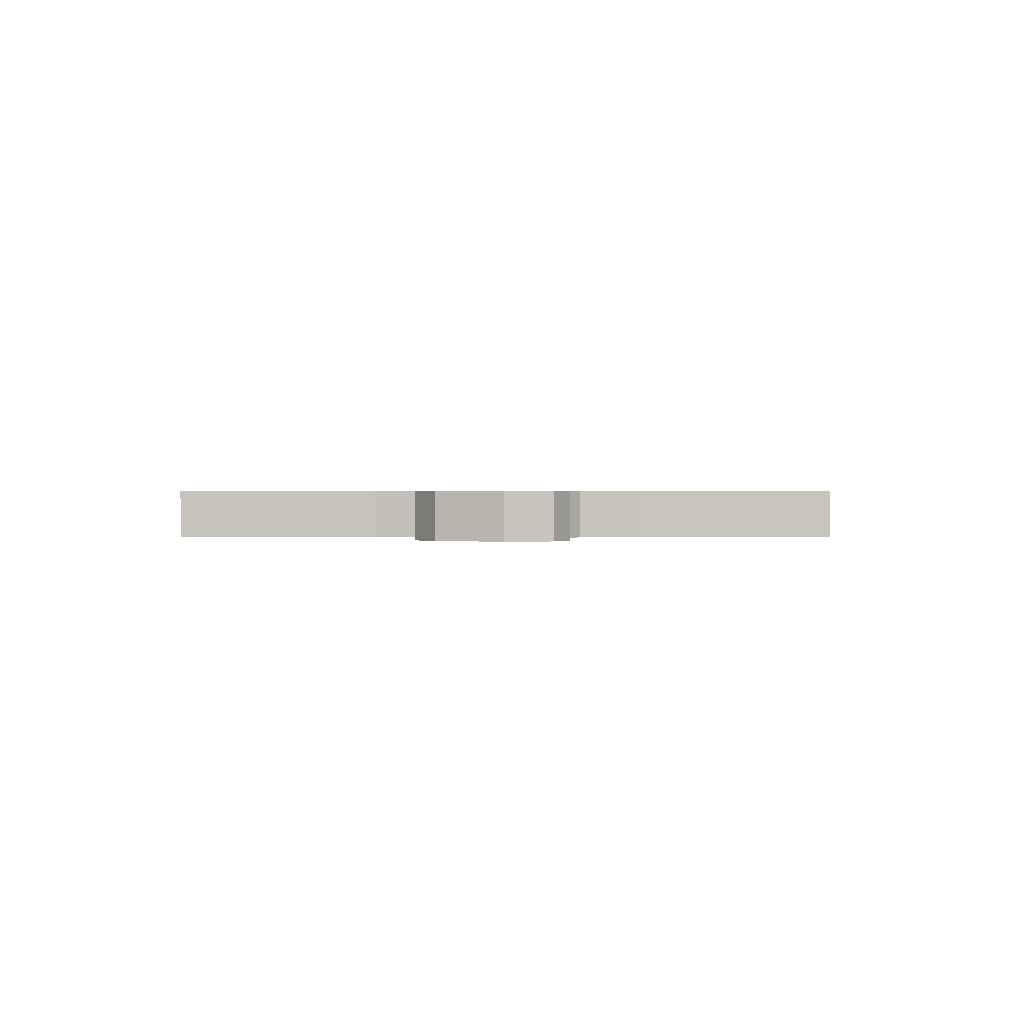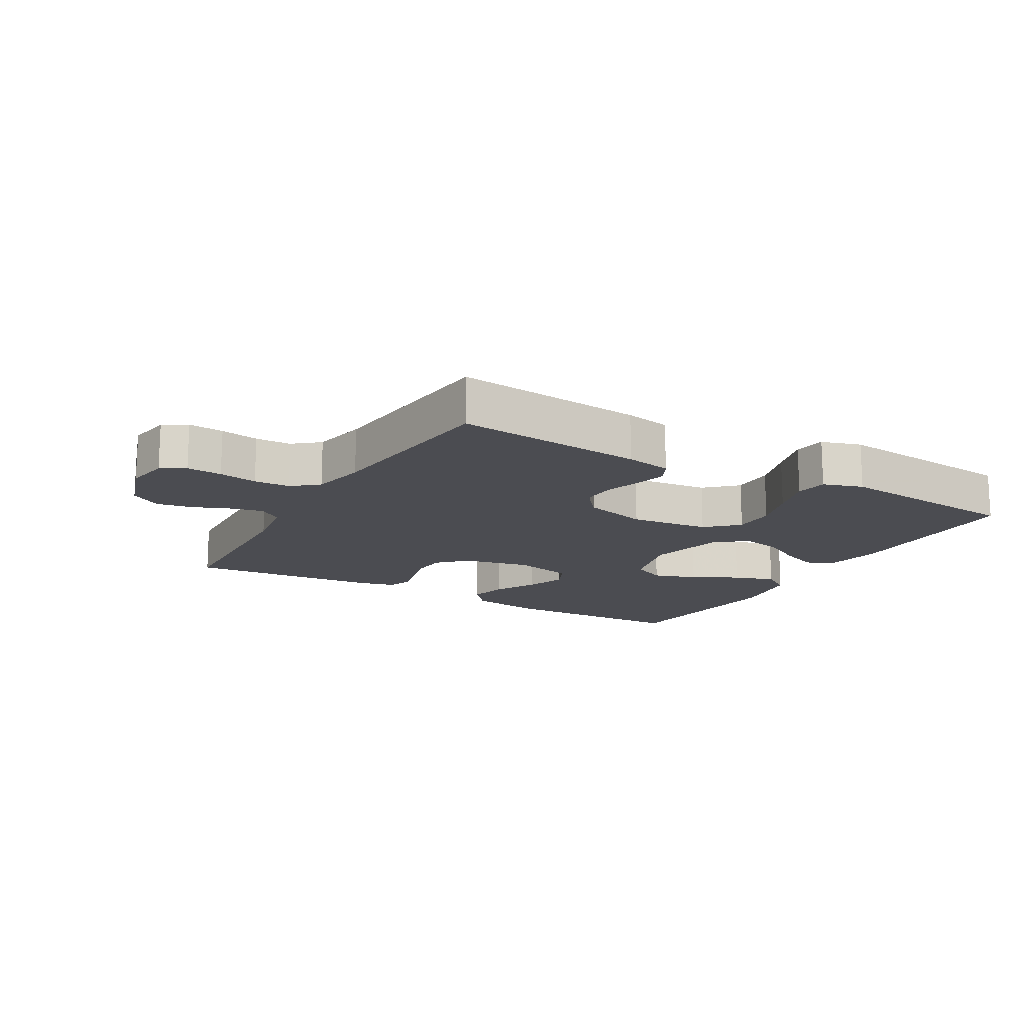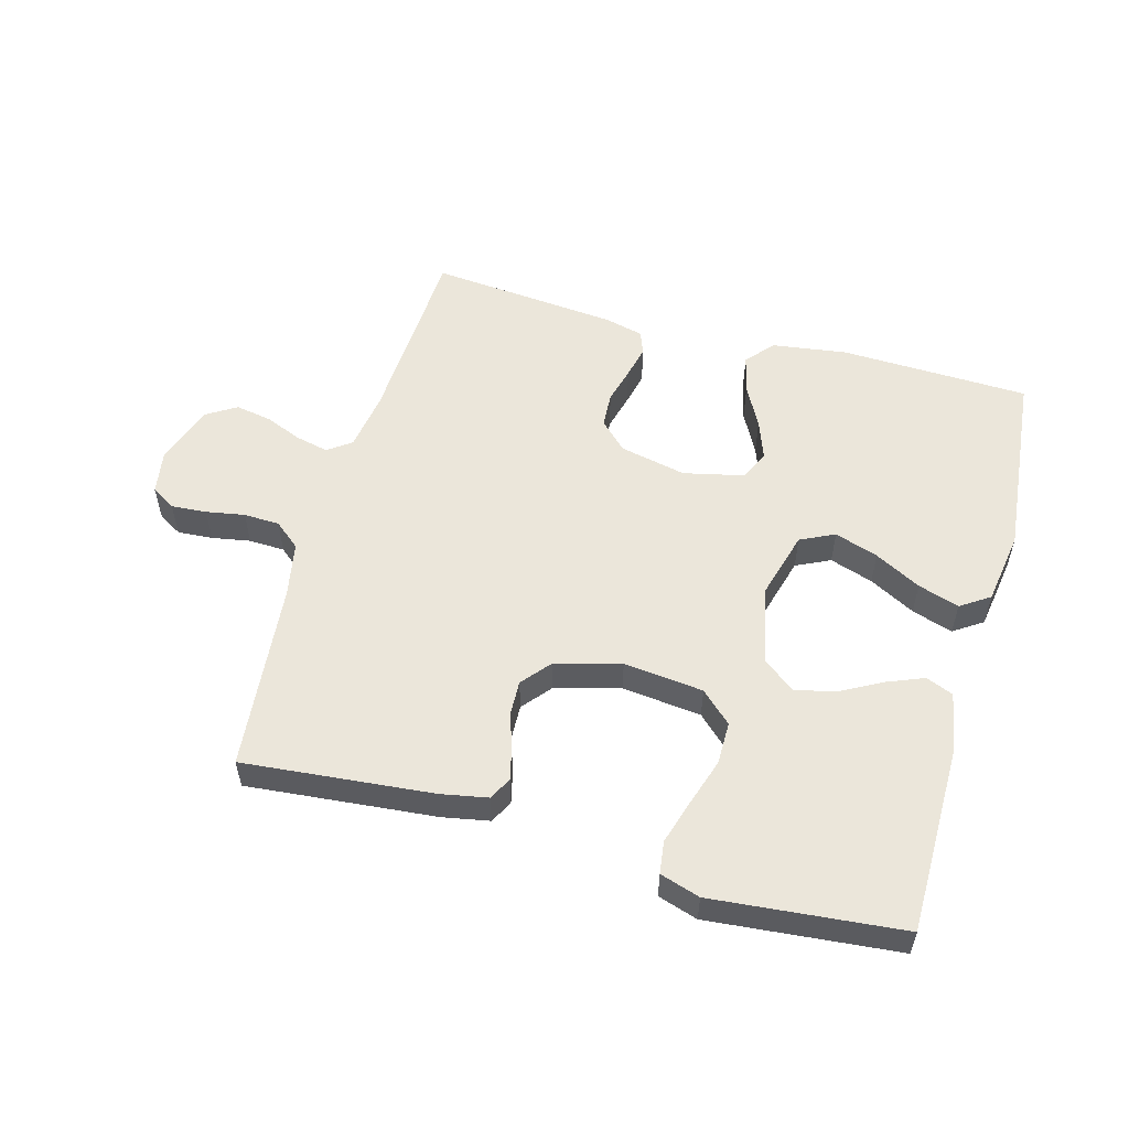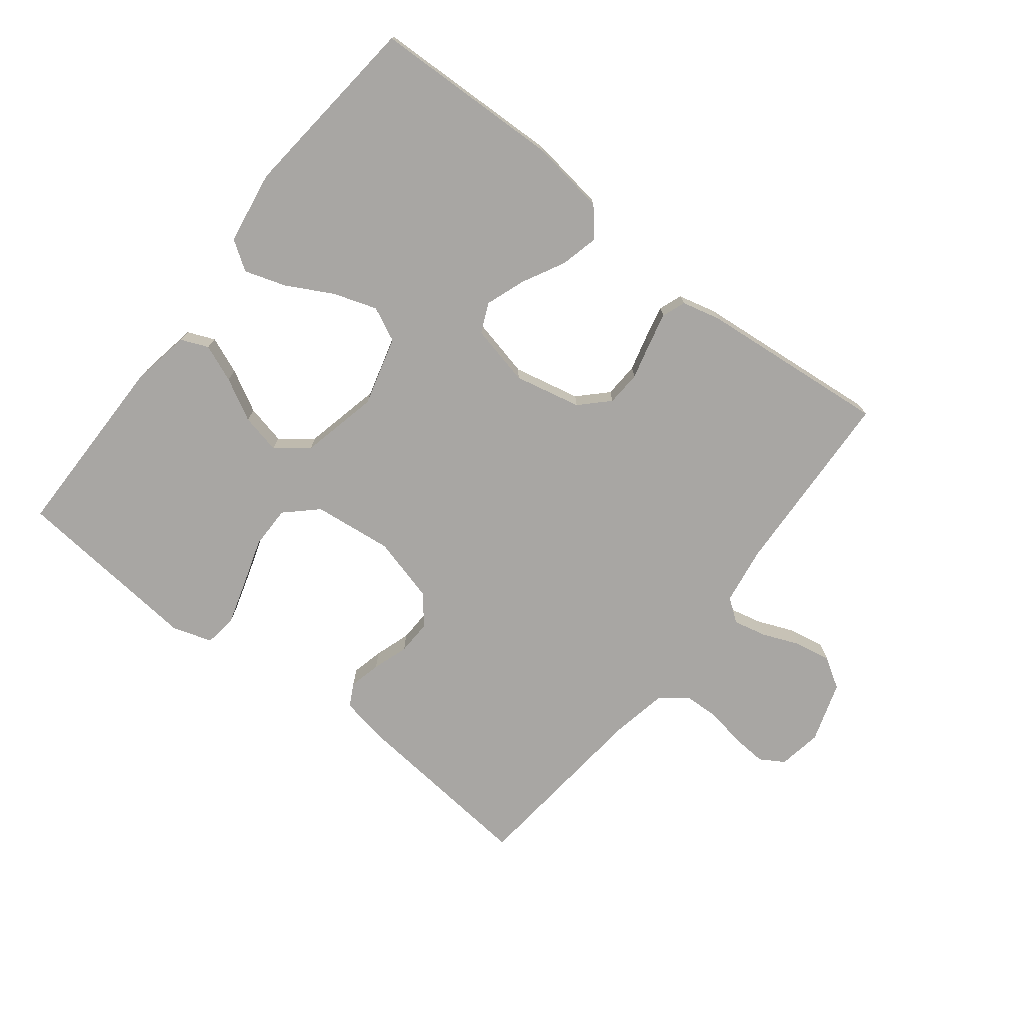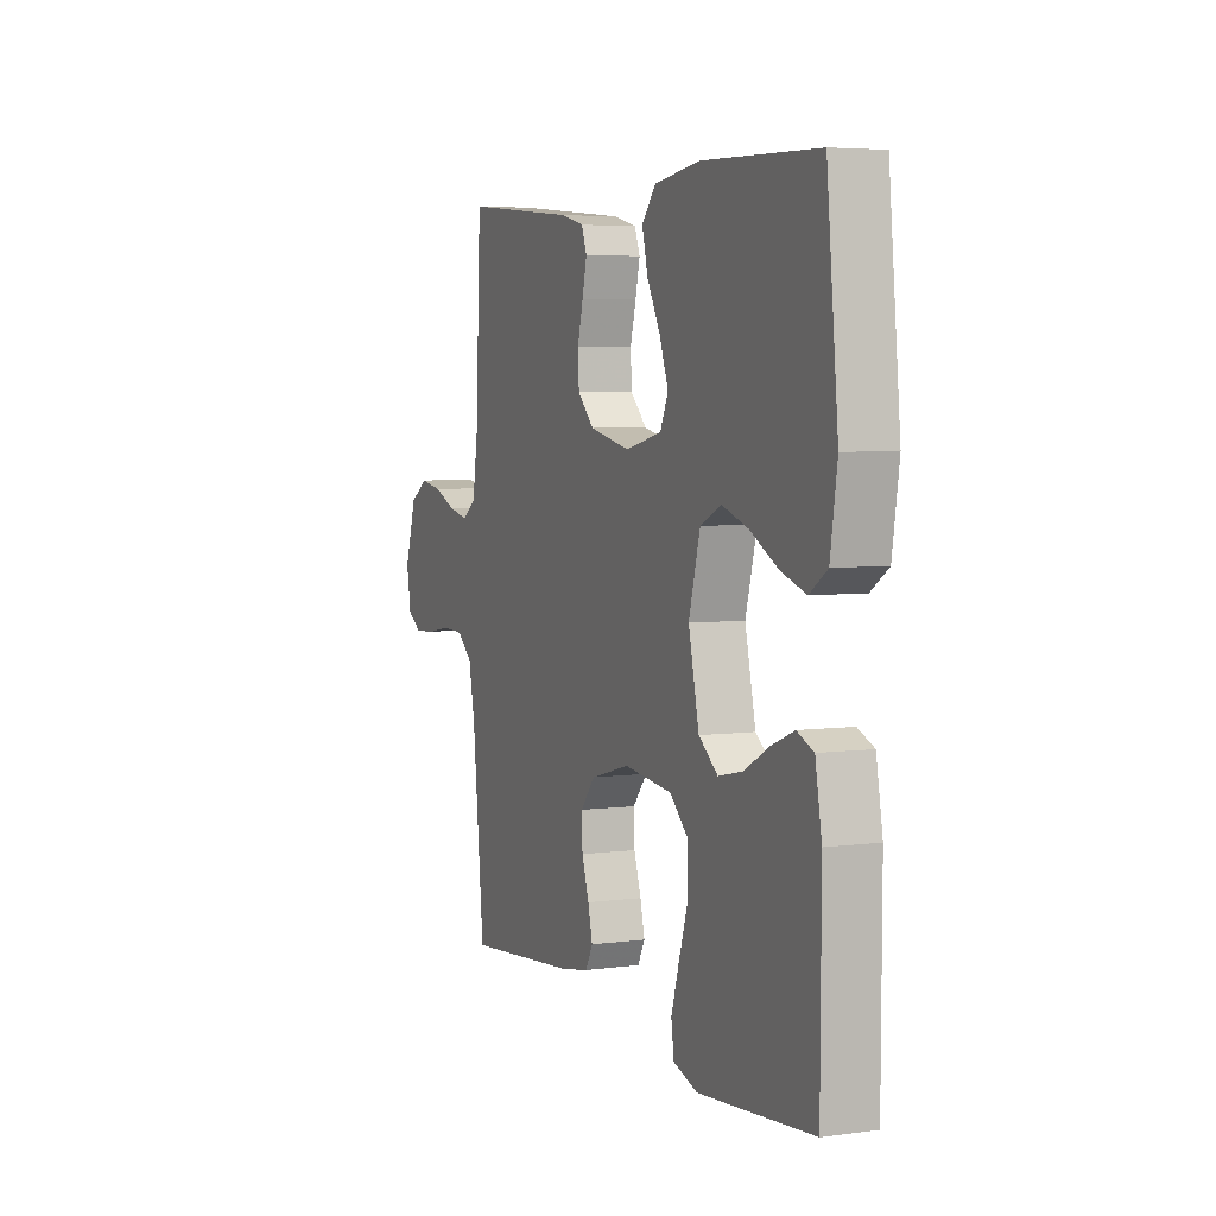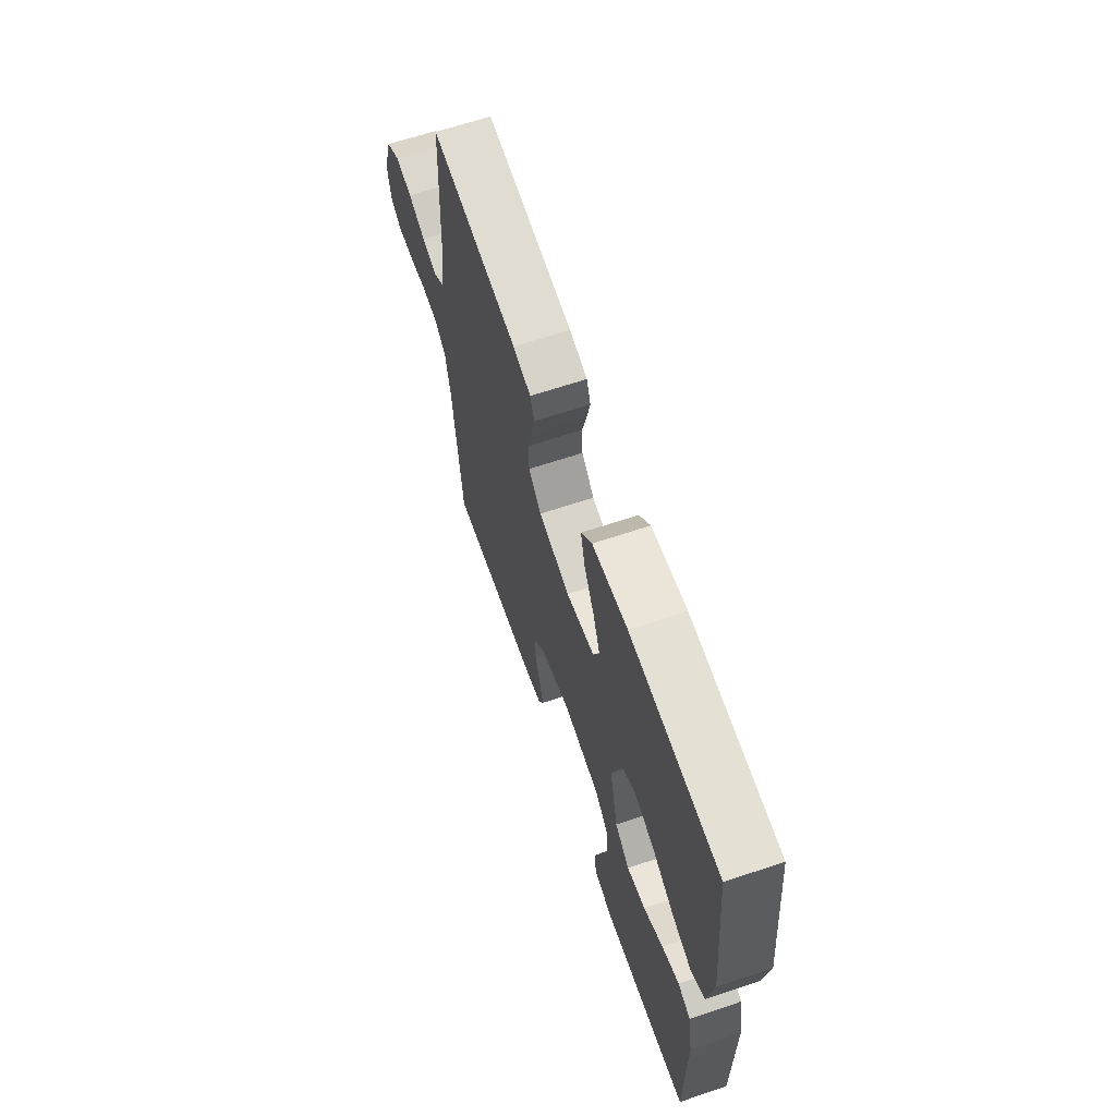
<metadata>
{"format":"obj","ext":"obj","renderer":"f3d","projection":"perspective","resolution":1024,"background":"white","views":[{"elev":0.5,"azim":90.1,"up":"+Y"},{"elev":-15.3,"azim":150.0,"up":"+Y"},{"elev":54.8,"azim":-164.4,"up":"+Y"},{"elev":-74.3,"azim":-37.9,"up":"+Y"},{"elev":5.0,"azim":-112.8,"up":"+Z"},{"elev":64.5,"azim":-108.7,"up":"+Z"}]}
</metadata>
<code>
v -0.5 0.07 0.5
v -0.2 0.07 0.509
v -0.081 0.07 0.492
v -0.044 0.07 0.448
v -0.059 0.07 0.387
v -0.094 0.07 0.321
v -0.117 0.07 0.258
v -0.096 0.07 0.211
v 0 0.07 0.189
v 0.106 0.07 0.212
v 0.149 0.07 0.255
v 0.152 0.07 0.31
v 0.137 0.07 0.368
v 0.125 0.07 0.42
v 0.139 0.07 0.457
v 0.2 0.07 0.472
v 0.5 0.07 0.5
v 0.514 0.07 0.2
v 0.528 0.07 0.107
v 0.565 0.07 0.08
v 0.617 0.07 0.092
v 0.676 0.07 0.116
v 0.733 0.07 0.126
v 0.781 0.07 0.096
v 0.812 0.07 0
v 0.8 0.07 -0.069
v 0.762 0.07 -0.092
v 0.706 0.07 -0.088
v 0.645 0.07 -0.077
v 0.588 0.07 -0.079
v 0.547 0.07 -0.113
v 0.53 0.07 -0.2
v 0.5 0.07 -0.5
v 0.2 0.07 -0.471
v 0.127 0.07 -0.457
v 0.108 0.07 -0.421
v 0.12 0.07 -0.371
v 0.139 0.07 -0.314
v 0.141 0.07 -0.259
v 0.103 0.07 -0.213
v 0 0.07 -0.185
v -0.126 0.07 -0.199
v -0.175 0.07 -0.245
v -0.175 0.07 -0.313
v -0.151 0.07 -0.388
v -0.13 0.07 -0.458
v -0.137 0.07 -0.509
v -0.2 0.07 -0.529
v -0.5 0.07 -0.5
v -0.501 0.07 -0.2
v -0.484 0.07 -0.106
v -0.441 0.07 -0.088
v -0.382 0.07 -0.112
v -0.316 0.07 -0.148
v -0.253 0.07 -0.162
v -0.203 0.07 -0.123
v -0.175 0.07 0
v -0.205 0.07 0.11
v -0.259 0.07 0.136
v -0.328 0.07 0.113
v -0.401 0.07 0.074
v -0.466 0.07 0.053
v -0.512 0.07 0.084
v -0.53 0.07 0.2
v -0.5 0 0.5
v -0.2 0 0.509
v -0.081 0 0.492
v -0.044 0 0.448
v -0.059 0 0.387
v -0.094 0 0.321
v -0.117 0 0.258
v -0.096 0 0.211
v 0 0 0.189
v 0.106 0 0.212
v 0.149 0 0.255
v 0.152 0 0.31
v 0.137 0 0.368
v 0.125 0 0.42
v 0.139 0 0.457
v 0.2 0 0.472
v 0.5 0 0.5
v 0.514 0 0.2
v 0.528 0 0.107
v 0.565 0 0.08
v 0.617 0 0.092
v 0.676 0 0.116
v 0.733 0 0.126
v 0.781 0 0.096
v 0.812 0 0
v 0.8 0 -0.069
v 0.762 0 -0.092
v 0.706 0 -0.088
v 0.645 0 -0.077
v 0.588 0 -0.079
v 0.547 0 -0.113
v 0.53 0 -0.2
v 0.5 0 -0.5
v 0.2 0 -0.471
v 0.127 0 -0.457
v 0.108 0 -0.421
v 0.12 0 -0.371
v 0.139 0 -0.314
v 0.141 0 -0.259
v 0.103 0 -0.213
v 0 0 -0.185
v -0.126 0 -0.199
v -0.175 0 -0.245
v -0.175 0 -0.313
v -0.151 0 -0.388
v -0.13 0 -0.458
v -0.137 0 -0.509
v -0.2 0 -0.529
v -0.5 0 -0.5
v -0.501 0 -0.2
v -0.484 0 -0.106
v -0.441 0 -0.088
v -0.382 0 -0.112
v -0.316 0 -0.148
v -0.253 0 -0.162
v -0.203 0 -0.123
v -0.175 0 0
v -0.205 0 0.11
v -0.259 0 0.136
v -0.328 0 0.113
v -0.401 0 0.074
v -0.466 0 0.053
v -0.512 0 0.084
v -0.53 0 0.2
f 4 5 6
f 3 4 6
f 2 3 6
f 1 2 6
f 64 1 6
f 63 64 6
f 62 63 6
f 61 62 6
f 60 61 6
f 59 60 6 7
f 58 59 7 8
f 57 58 8 9
f 56 57 9 10
f 52 53 54
f 51 52 54
f 50 51 54
f 49 50 54
f 48 49 54
f 47 48 54
f 46 47 54
f 45 46 54
f 44 45 54
f 43 44 54 55
f 42 43 55 56
f 36 37 38
f 35 36 38
f 34 35 38
f 33 34 38
f 32 33 38
f 31 32 38 39
f 30 31 39 40
f 27 28 29
f 26 27 29
f 25 26 29
f 24 25 29
f 23 24 29
f 22 23 29
f 21 22 29
f 20 21 29 30
f 30 40 41
f 20 30 41
f 19 20 41
f 16 17 18
f 15 16 18
f 14 15 18
f 13 14 18
f 12 13 18
f 11 12 18 19
f 41 42 56
f 19 41 56
f 11 19 56
f 10 11 56
f 70 69 68
f 70 68 67
f 70 67 66
f 70 66 65
f 70 65 128
f 70 128 127
f 70 127 126
f 70 126 125
f 70 125 124
f 71 70 124 123
f 72 71 123 122
f 73 72 122 121
f 74 73 121 120
f 118 117 116
f 118 116 115
f 118 115 114
f 118 114 113
f 118 113 112
f 118 112 111
f 118 111 110
f 118 110 109
f 118 109 108
f 119 118 108 107
f 120 119 107 106
f 102 101 100
f 102 100 99
f 102 99 98
f 102 98 97
f 102 97 96
f 103 102 96 95
f 104 103 95 94
f 93 92 91
f 93 91 90
f 93 90 89
f 93 89 88
f 93 88 87
f 93 87 86
f 93 86 85
f 94 93 85 84
f 105 104 94
f 105 94 84
f 105 84 83
f 82 81 80
f 82 80 79
f 82 79 78
f 82 78 77
f 82 77 76
f 83 82 76 75
f 120 106 105
f 120 105 83
f 120 83 75
f 120 75 74
f 1 65 66 2
f 2 66 67 3
f 3 67 68 4
f 4 68 69 5
f 5 69 70 6
f 6 70 71 7
f 7 71 72 8
f 8 72 73 9
f 9 73 74 10
f 10 74 75 11
f 11 75 76 12
f 12 76 77 13
f 13 77 78 14
f 14 78 79 15
f 15 79 80 16
f 16 80 81 17
f 17 81 82 18
f 18 82 83 19
f 19 83 84 20
f 20 84 85 21
f 21 85 86 22
f 22 86 87 23
f 23 87 88 24
f 24 88 89 25
f 25 89 90 26
f 26 90 91 27
f 27 91 92 28
f 28 92 93 29
f 29 93 94 30
f 30 94 95 31
f 31 95 96 32
f 32 96 97 33
f 33 97 98 34
f 34 98 99 35
f 35 99 100 36
f 36 100 101 37
f 37 101 102 38
f 38 102 103 39
f 39 103 104 40
f 40 104 105 41
f 41 105 106 42
f 42 106 107 43
f 43 107 108 44
f 44 108 109 45
f 45 109 110 46
f 46 110 111 47
f 47 111 112 48
f 48 112 113 49
f 49 113 114 50
f 50 114 115 51
f 51 115 116 52
f 52 116 117 53
f 53 117 118 54
f 54 118 119 55
f 55 119 120 56
f 56 120 121 57
f 57 121 122 58
f 58 122 123 59
f 59 123 124 60
f 60 124 125 61
f 61 125 126 62
f 62 126 127 63
f 63 127 128 64
f 64 128 65 1

</code>
